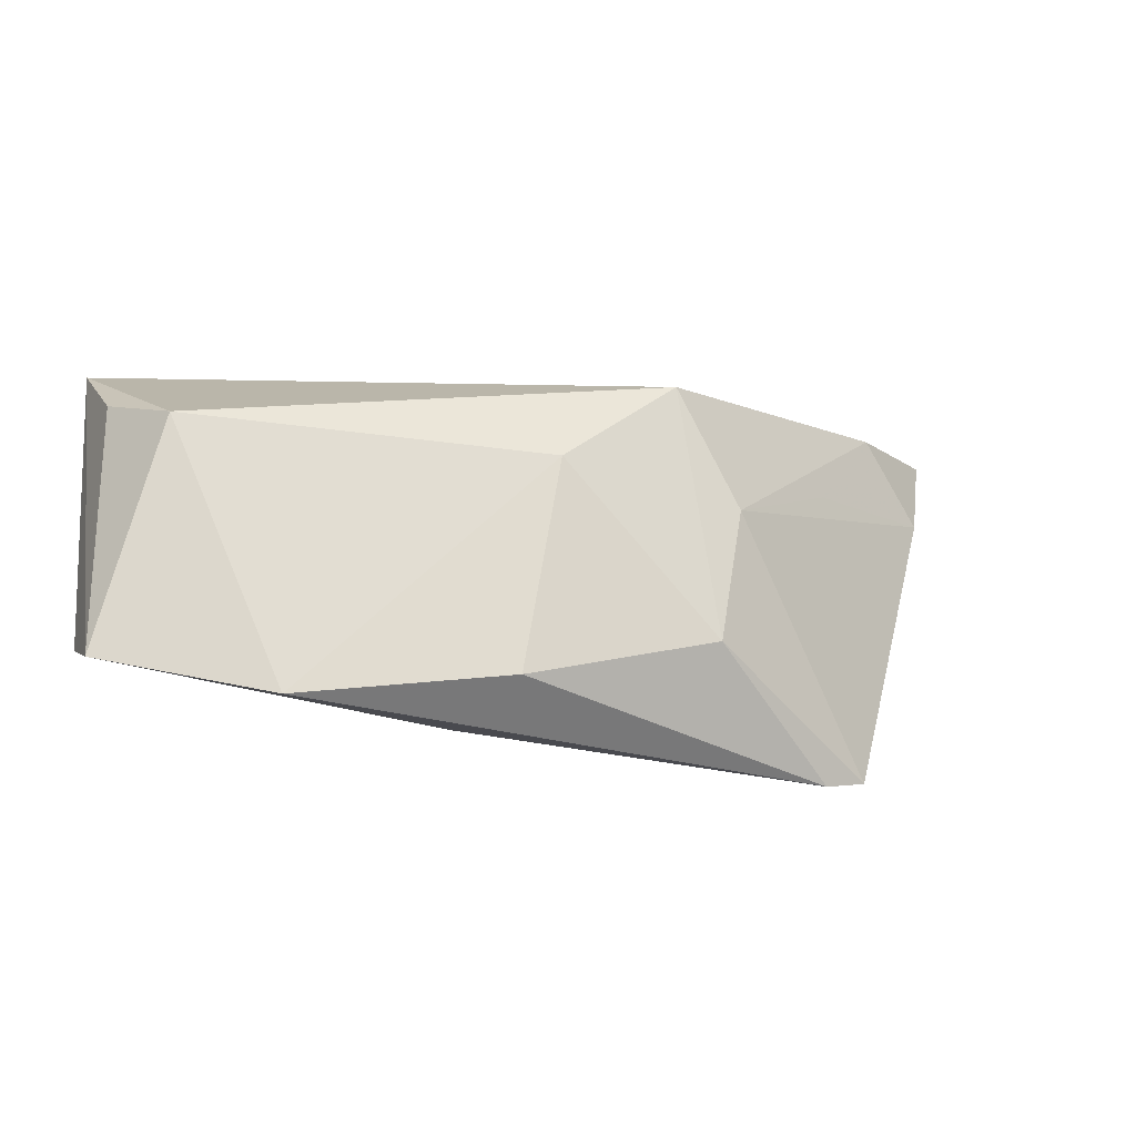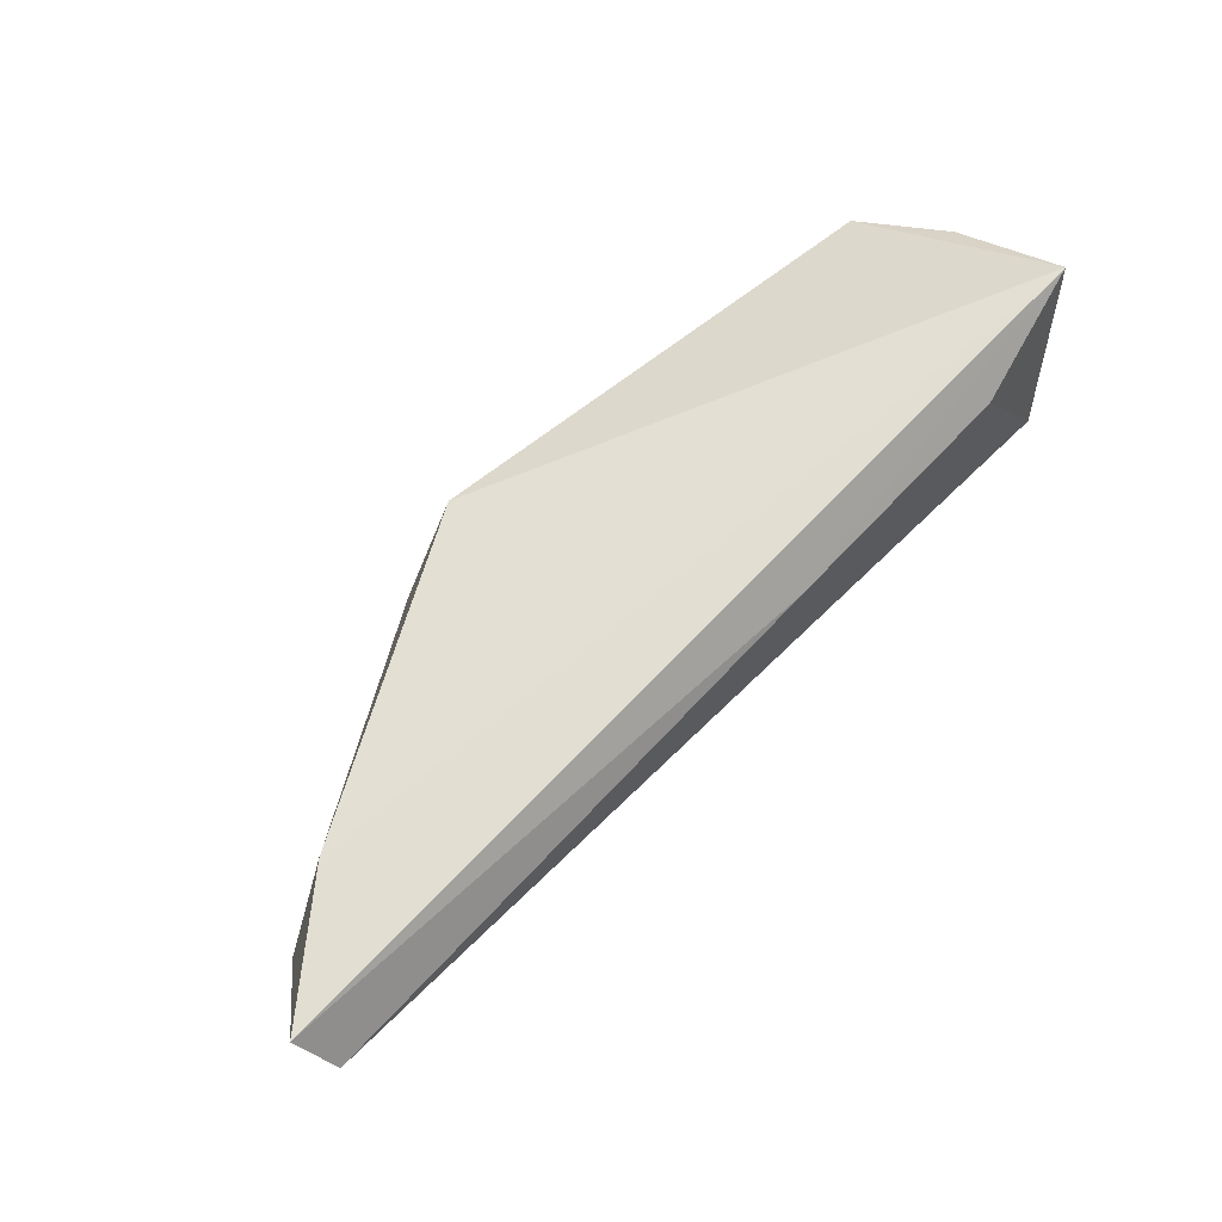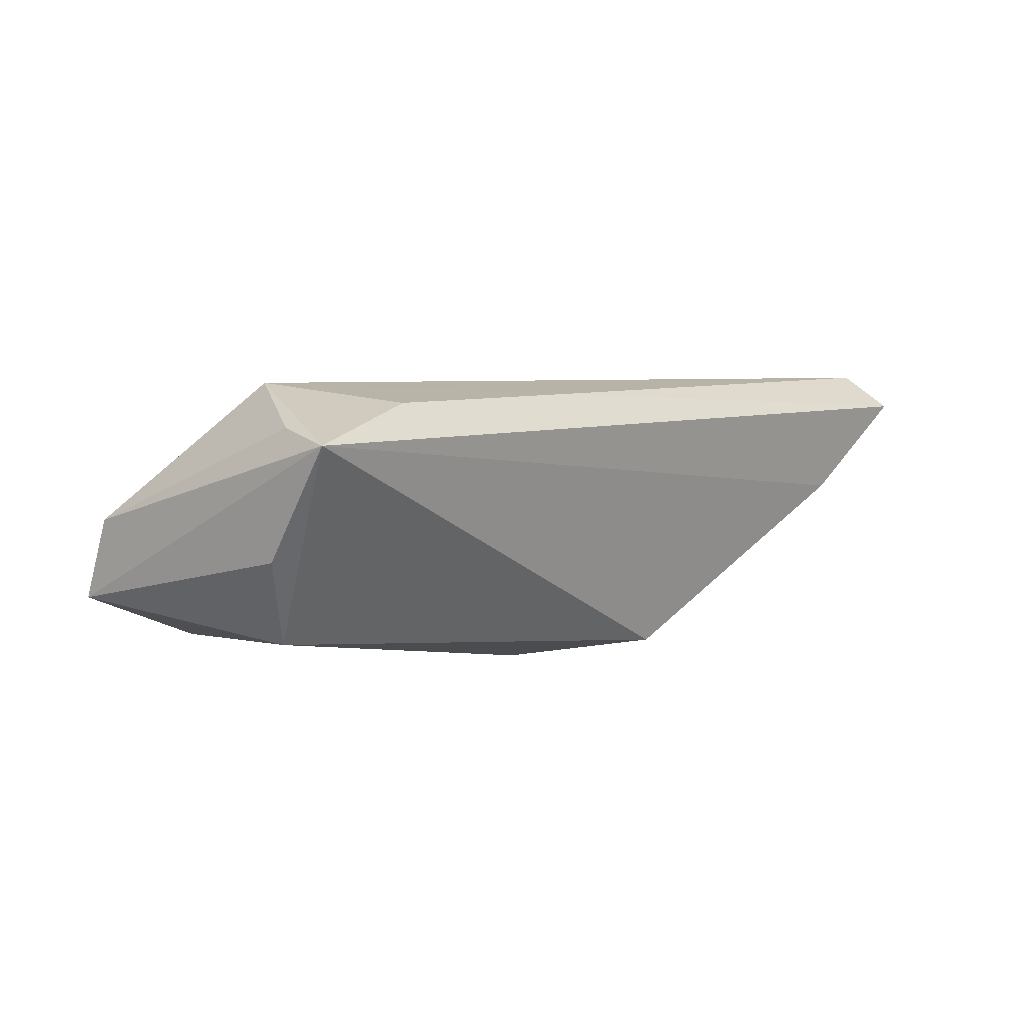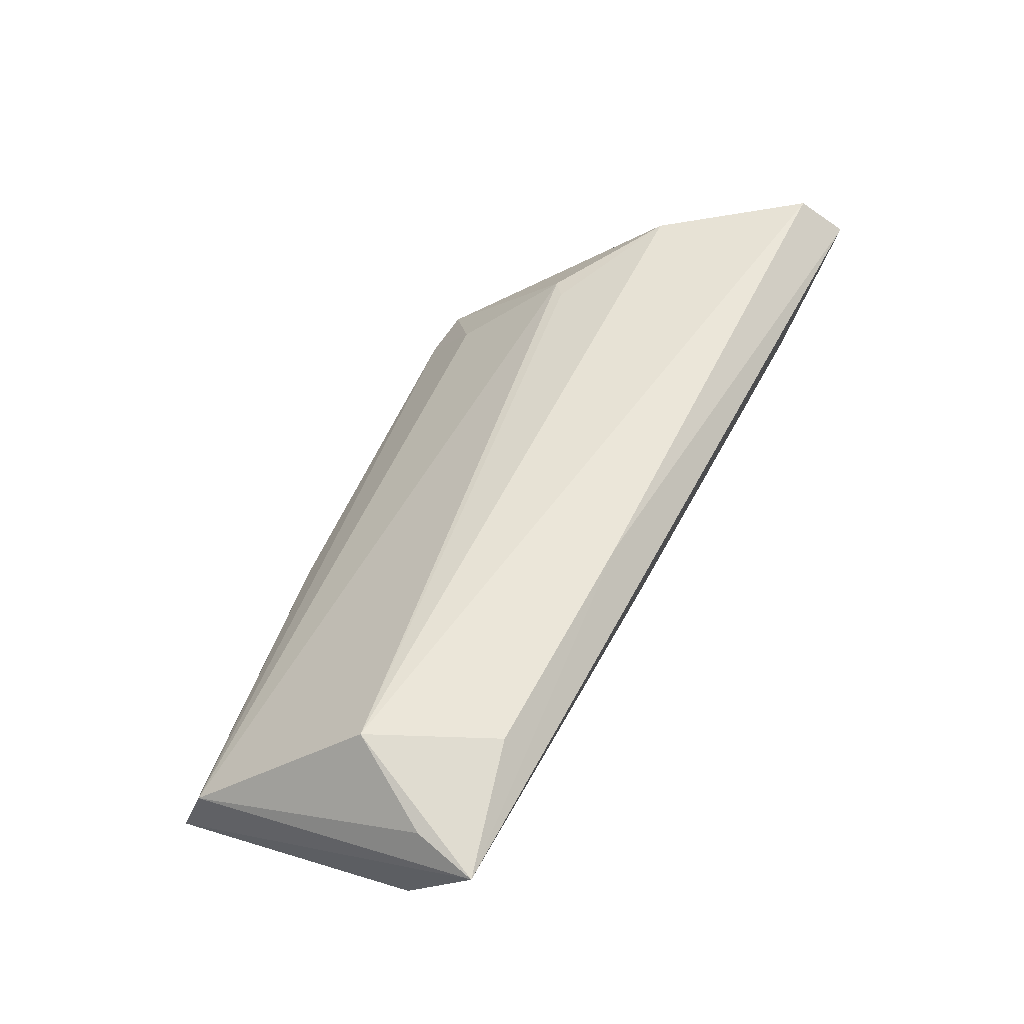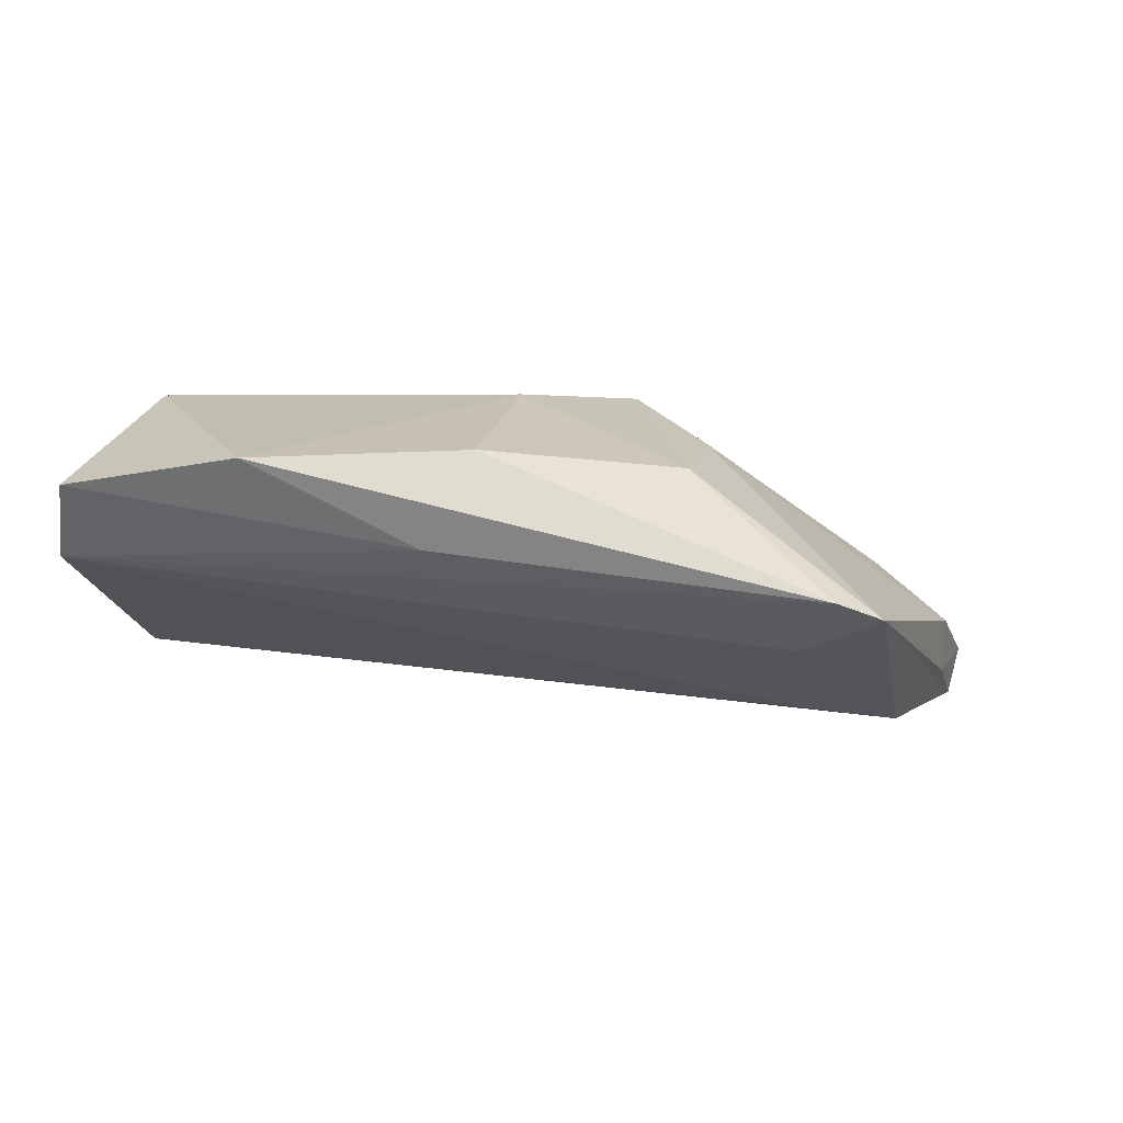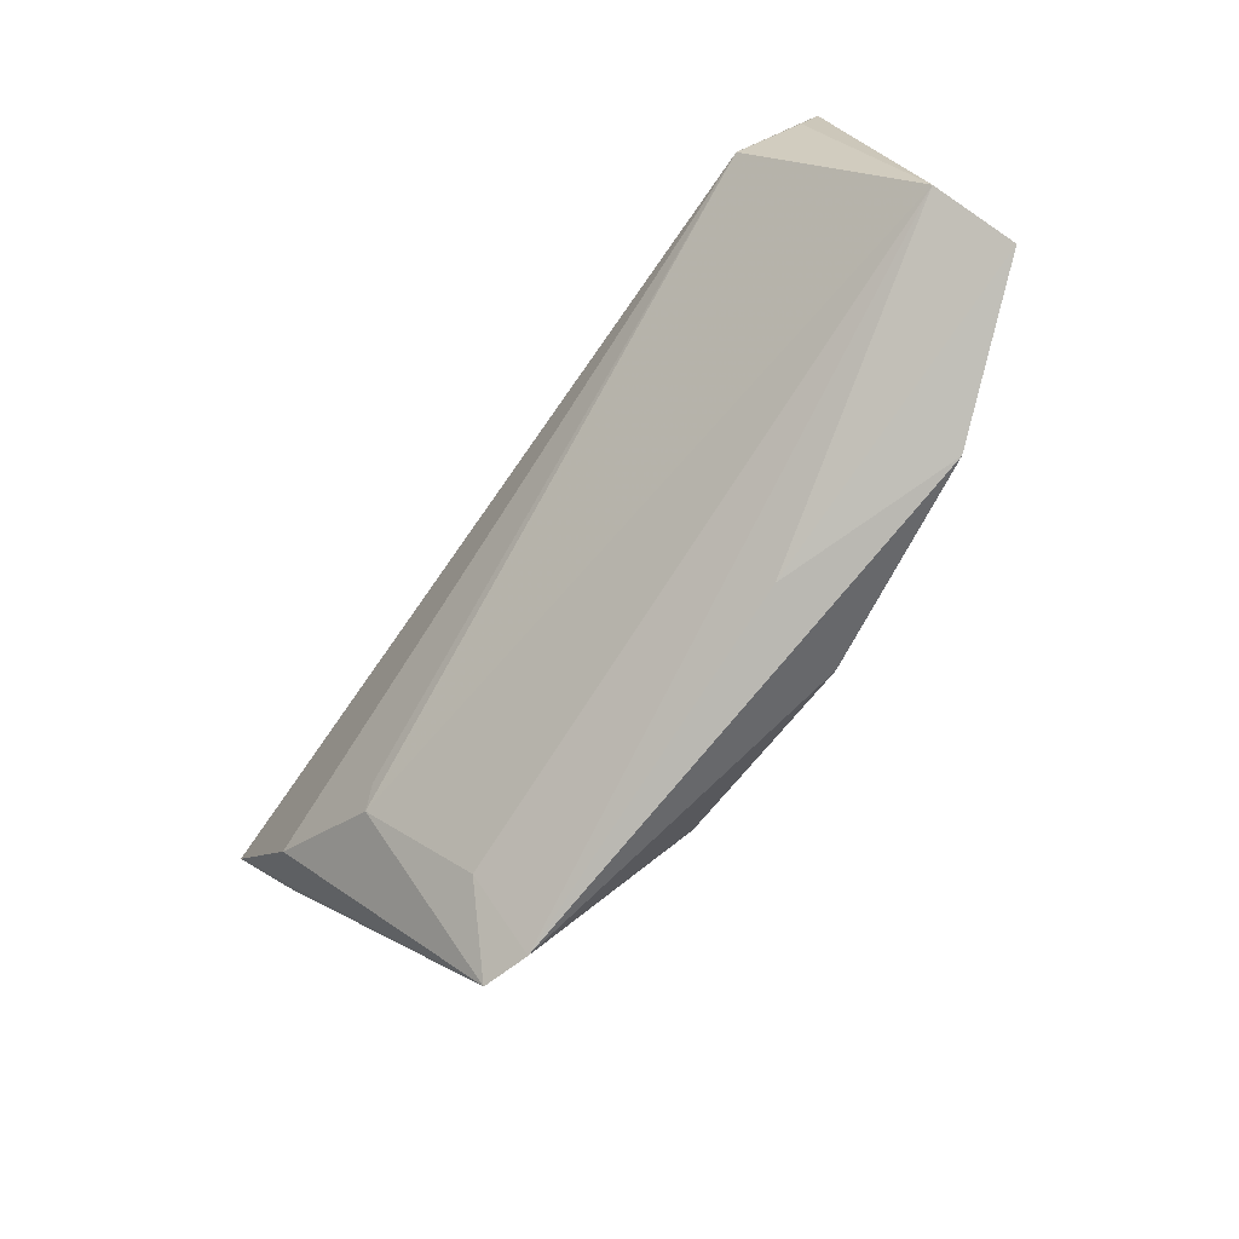
<metadata>
{"format":"obj","ext":"obj","renderer":"f3d","projection":"perspective","resolution":1024,"background":"white","views":[{"elev":-19.8,"azim":159.4,"up":"+Y"},{"elev":73.4,"azim":-45.3,"up":"+Y"},{"elev":4.9,"azim":129.7,"up":"+Z"},{"elev":53.7,"azim":114.6,"up":"+Z"},{"elev":-70.6,"azim":171.7,"up":"+Y"},{"elev":-76.2,"azim":55.4,"up":"+Y"}]}
</metadata>
<code>
v -0.03133 -0.02112 -0.0005426
v -0.01198 0.01539 -0.01681
v 0.002394 0.004262 -0.01827
v -0.01653 -0.01467 -0.01762
v -0.05882 0.01829 0.01725
v 0.05038 0.01858 0.01125
v 0.05038 -0.01762 0.001476
v 0.05038 -0.02095 -0.007899
v -0.03572 0.009222 -0.006078
v -0.04664 0.02134 0.001933
v 0.01114 -0.0248 -0.007494
v -0.05522 0.009668 0.01108
v -0.03319 -0.02751 -0.008847
v 0.04414 0.005738 -0.01165
v -0.04865 0.001042 0.01491
v 0.04939 0.009661 -0.001721
v 0.03487 0.0155 0.01532
v 0.00613 0.01681 0.01591
v -0.03601 -0.009153 0.01091
v -0.05486 0.01193 0.005213
v 0.04216 0.001056 0.01748
v -0.03887 -0.02631 -0.007262
v 0.006837 -0.02113 -0.01827
v 0.03137 -0.02485 -0.01489
v 0.04848 0.01113 0.01287
v -0.06034 0.02385 0.01307
v -0.03349 -0.007423 0.01182
v -0.01994 0.001686 -0.01616
f 14 16 8
f 10 20 26
f 28 10 2
f 13 23 24
f 24 14 8
f 2 14 3
f 3 24 23
f 14 24 3
f 19 7 21
f 26 20 12
f 8 7 11
f 11 7 13
f 11 24 8
f 13 24 11
f 6 17 21
f 8 16 6
f 6 7 8
f 6 14 2
f 16 14 6
f 2 10 6
f 6 10 26
f 21 17 18
f 18 6 26
f 17 6 18
f 4 23 13
f 4 3 23
f 4 28 2
f 2 3 4
f 20 10 9
f 9 28 20
f 10 28 9
f 21 15 27
f 27 19 21
f 15 19 27
f 13 7 1
f 7 19 1
f 26 12 5
f 5 18 26
f 5 15 21
f 21 18 5
f 21 7 25
f 25 6 21
f 7 6 25
f 13 1 22
f 22 1 19
f 22 19 15
f 22 12 20
f 15 5 22
f 22 5 12
f 20 28 22
f 22 4 13
f 28 4 22

</code>
